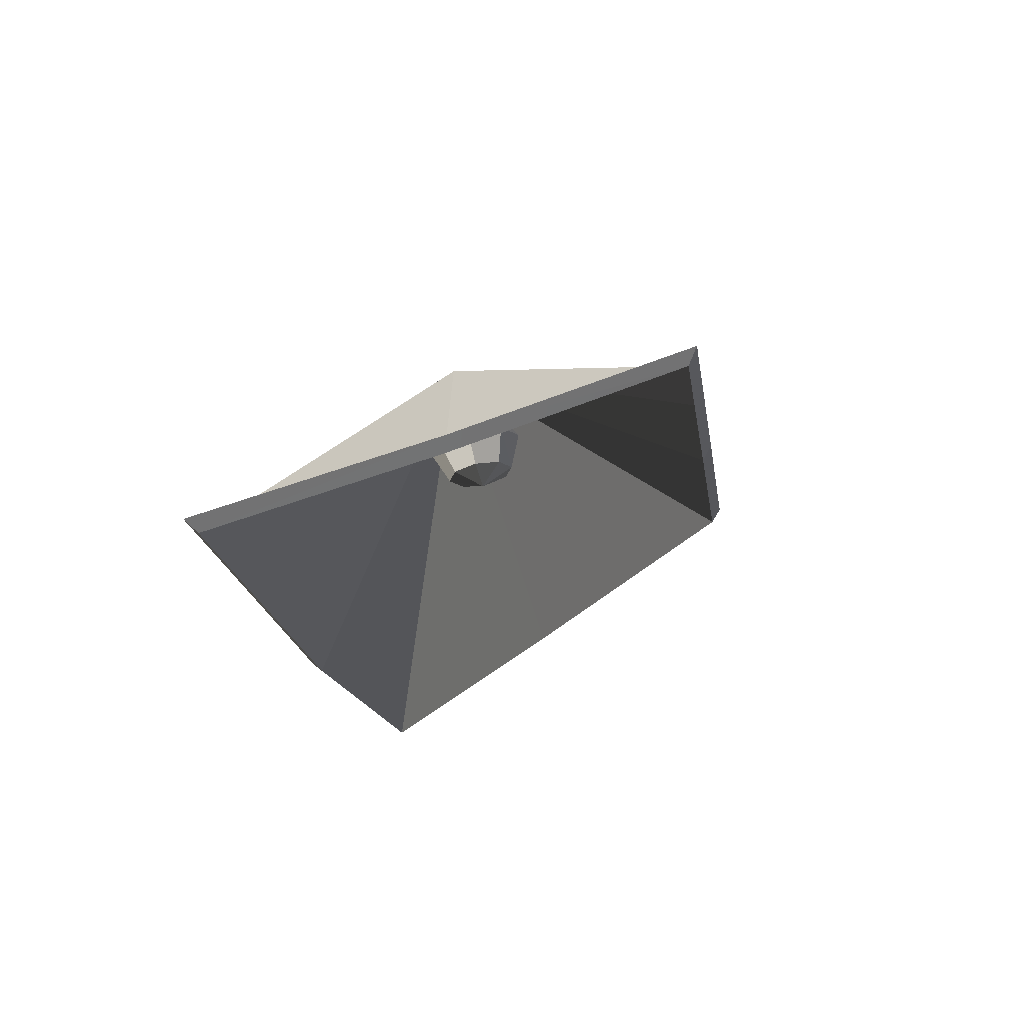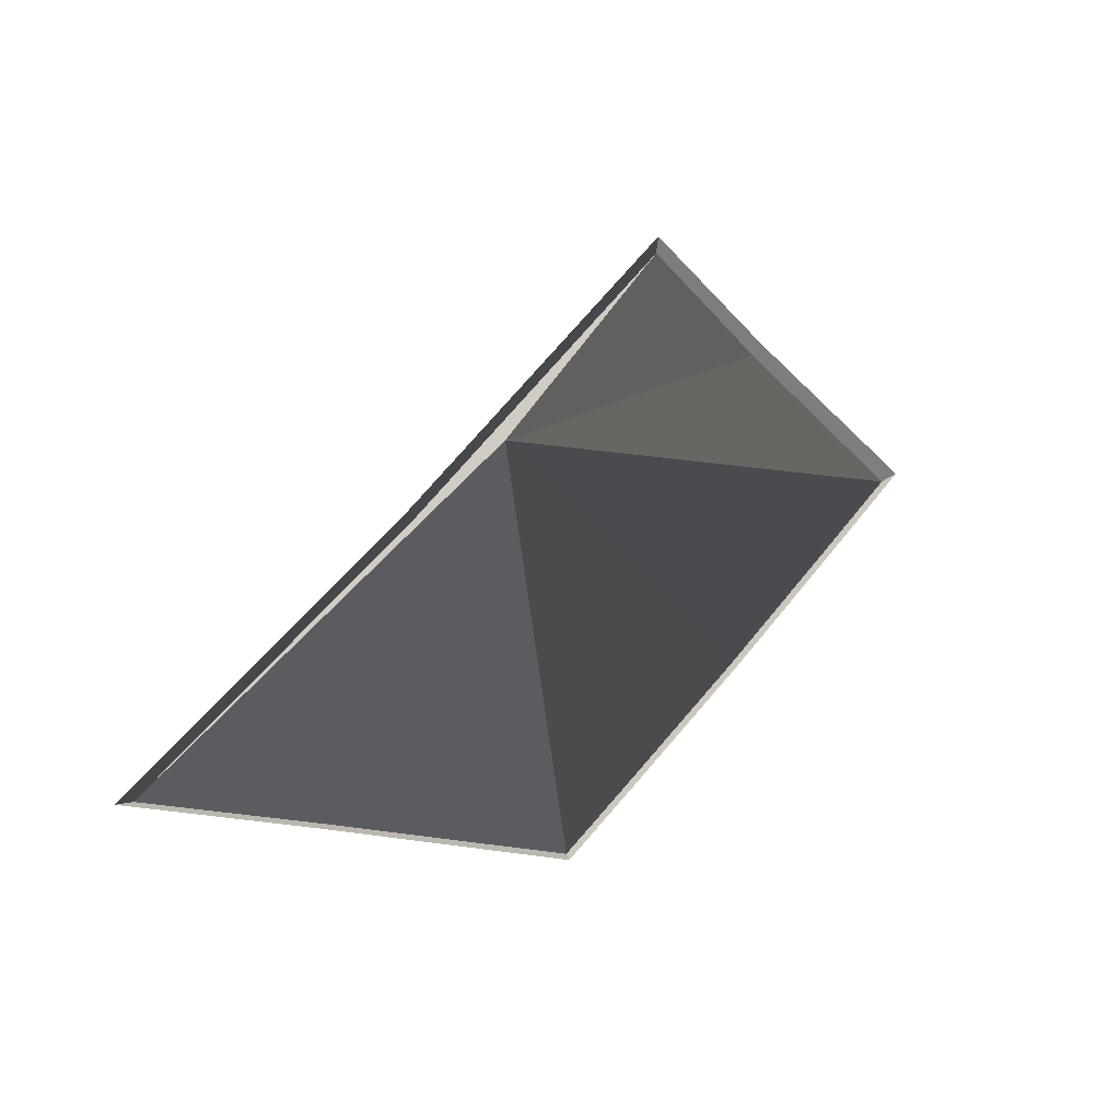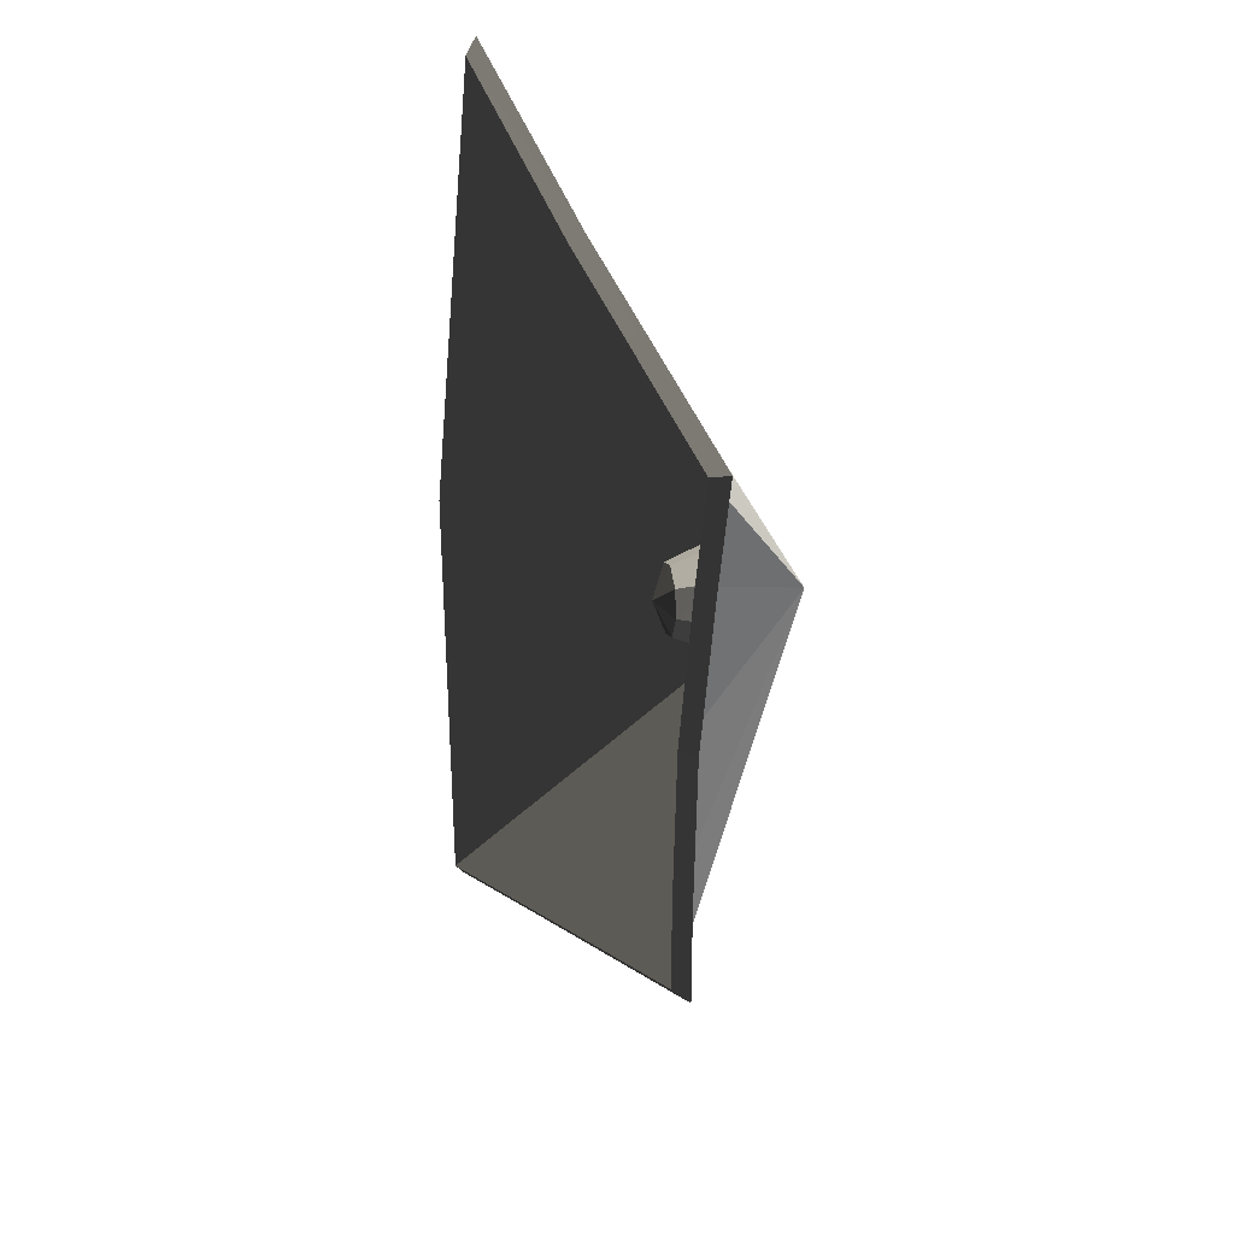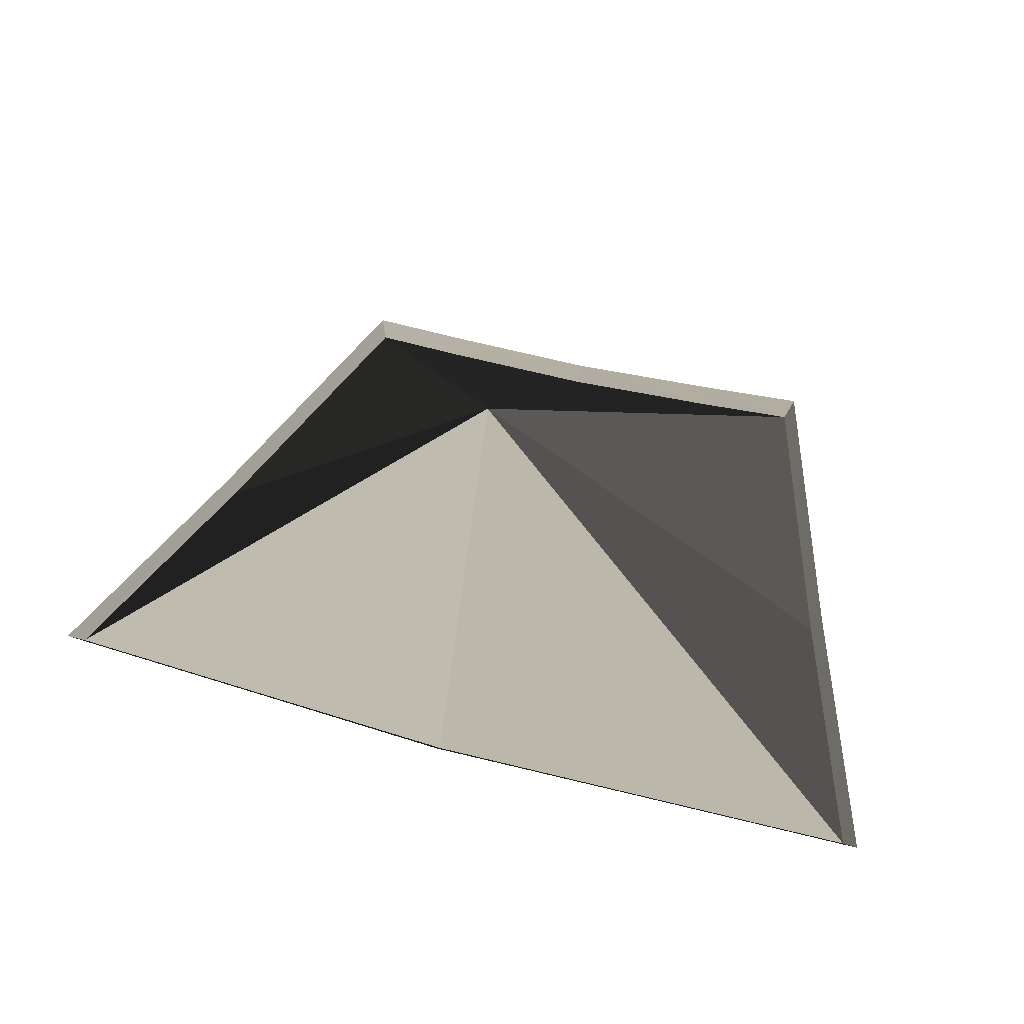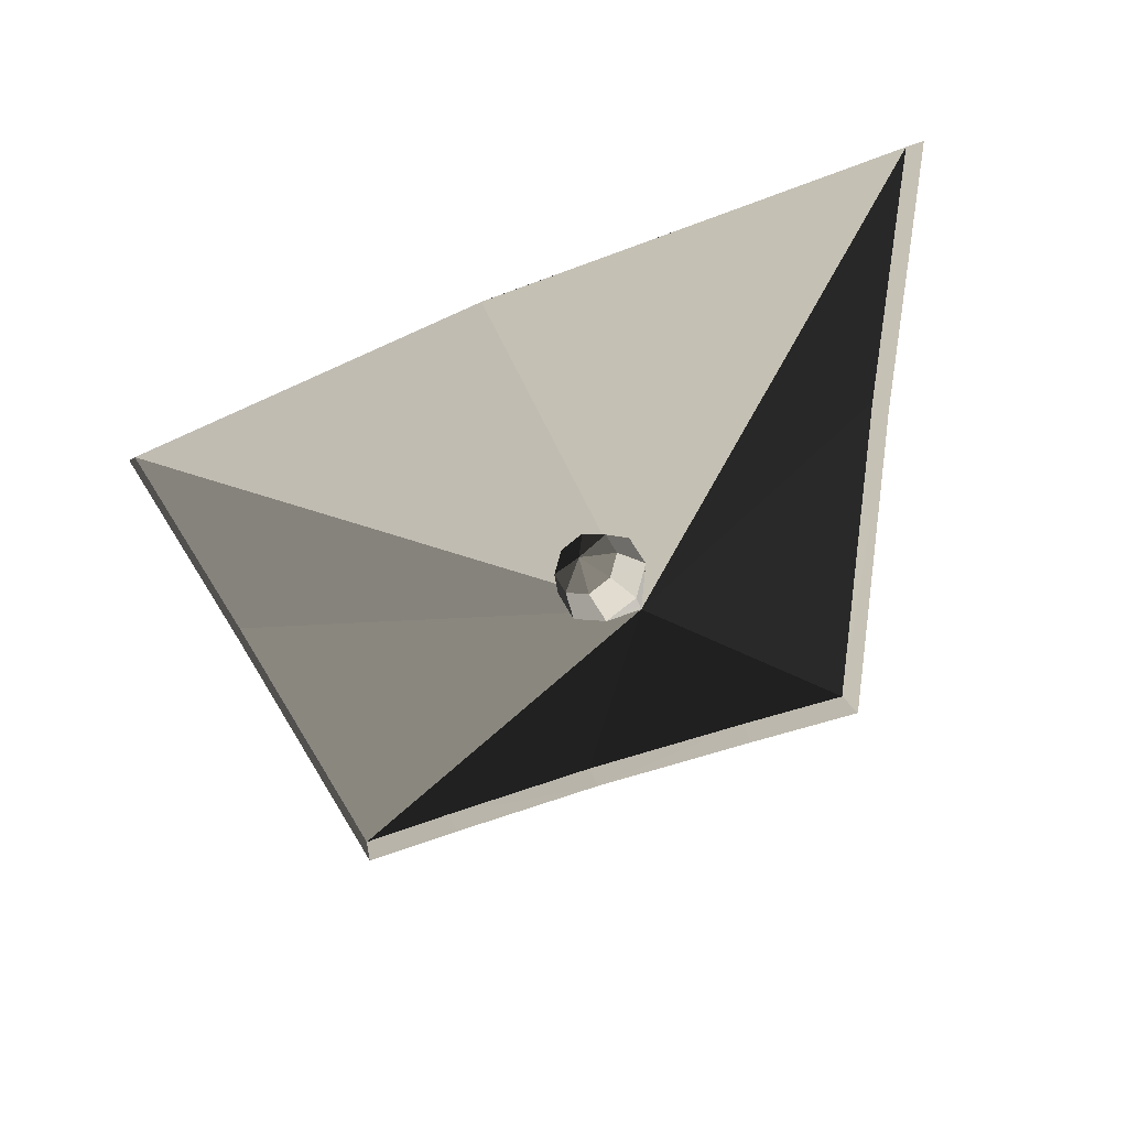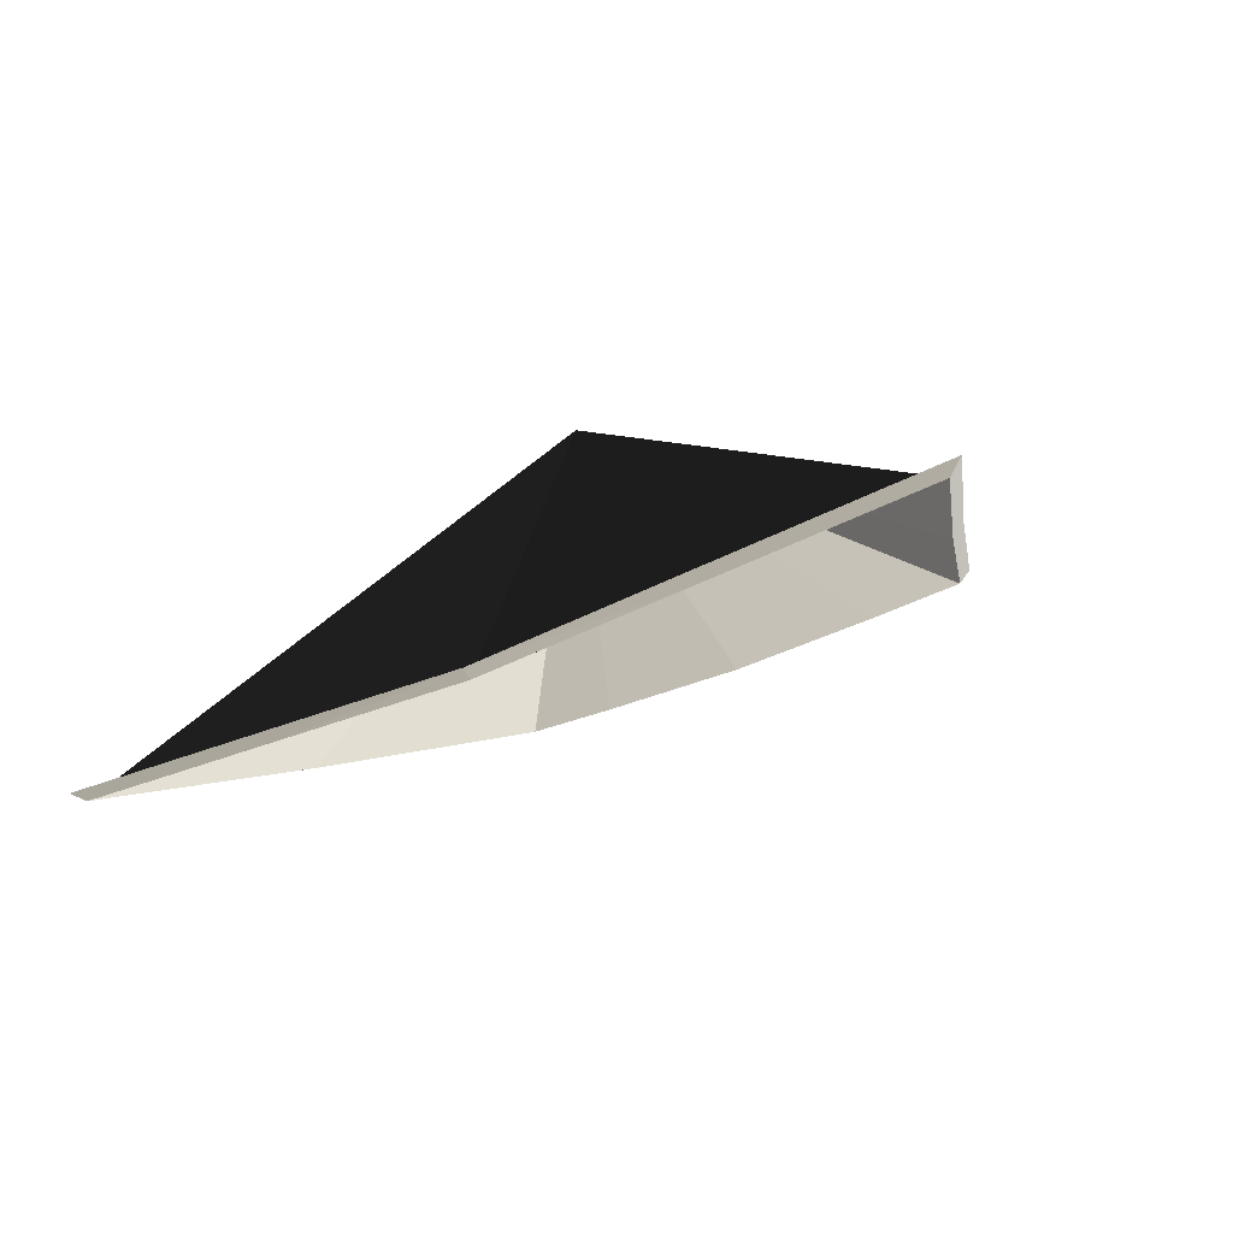
<metadata>
{"format":"obj","ext":"obj","renderer":"f3d","projection":"perspective","resolution":1024,"background":"white","views":[{"elev":-18.3,"azim":-81.5,"up":"+Z"},{"elev":64.5,"azim":-50.7,"up":"+Z"},{"elev":-59.7,"azim":-92.6,"up":"+Y"},{"elev":34.8,"azim":-158.4,"up":"+Z"},{"elev":-40.5,"azim":-151.8,"up":"+Y"},{"elev":-32.7,"azim":-145.5,"up":"+Z"}]}
</metadata>
<code>
o Reverse_sat_skyr56
v 0.9182 0.2854 -4.075
v 0.9182 0.2793 -4.071
v 0.9133 0.2812 -4.071
v 0.9182 0.2854 -4.075
v 0.923 0.2812 -4.071
v 0.9182 0.2793 -4.071
v 0.9182 0.2793 -4.071
v 0.9113 0.2805 -4.064
v 0.9133 0.2812 -4.071
v 0.9113 0.2859 -4.072
v 0.9182 0.2854 -4.075
v 0.9133 0.2812 -4.071
v 0.923 0.2812 -4.071
v 0.9182 0.2777 -4.063
v 0.9182 0.2793 -4.071
v 0.925 0.2859 -4.072
v 0.923 0.2812 -4.071
v 0.9182 0.2854 -4.075
v 0.9182 0.2793 -4.071
v 0.9182 0.2777 -4.063
v 0.9113 0.2805 -4.064
v 0.9133 0.2812 -4.071
v 0.9113 0.2805 -4.064
v 0.9085 0.2872 -4.065
v 0.9113 0.2859 -4.072
v 0.9133 0.2812 -4.071
v 0.9085 0.2872 -4.065
v 0.9133 0.2907 -4.073
v 0.9182 0.2854 -4.075
v 0.9113 0.2859 -4.072
v 0.925 0.2805 -4.064
v 0.9182 0.2777 -4.063
v 0.923 0.2812 -4.071
v 0.923 0.2907 -4.073
v 0.925 0.2859 -4.072
v 0.9182 0.2854 -4.075
v 0.925 0.2859 -4.072
v 0.925 0.2805 -4.064
v 0.923 0.2812 -4.071
v 0.9182 0.2777 -4.063
v 0.9182 0.2921 -4.048
v 0.9113 0.2805 -4.064
v 0.9085 0.2872 -4.065
v 0.9113 0.2805 -4.064
v 0.9182 0.2921 -4.048
v 0.9113 0.2859 -4.072
v 0.9085 0.2872 -4.065
v 0.9113 0.2939 -4.066
v 0.9182 0.2927 -4.073
v 0.9182 0.2854 -4.075
v 0.9133 0.2907 -4.073
v 0.9133 0.2907 -4.073
v 0.9113 0.2859 -4.072
v 0.9113 0.2939 -4.066
v 0.925 0.2805 -4.064
v 0.9182 0.2921 -4.048
v 0.9182 0.2777 -4.063
v 0.9182 0.2927 -4.073
v 0.923 0.2907 -4.073
v 0.9182 0.2854 -4.075
v 0.923 0.2907 -4.073
v 0.9278 0.2872 -4.065
v 0.925 0.2859 -4.072
v 0.925 0.2859 -4.072
v 0.9278 0.2872 -4.065
v 0.925 0.2805 -4.064
v 0.9113 0.2939 -4.066
v 0.9085 0.2872 -4.065
v 0.9182 0.2921 -4.048
v 0.9182 0.2927 -4.073
v 0.9133 0.2907 -4.073
v 0.9182 0.2967 -4.067
v 0.9182 0.2967 -4.067
v 0.9133 0.2907 -4.073
v 0.9113 0.2939 -4.066
v 0.9278 0.2872 -4.065
v 0.9182 0.2921 -4.048
v 0.925 0.2805 -4.064
v 0.925 0.2939 -4.066
v 0.923 0.2907 -4.073
v 0.9182 0.2927 -4.073
v 0.923 0.2907 -4.073
v 0.925 0.2939 -4.066
v 0.9278 0.2872 -4.065
v 0.9182 0.2967 -4.067
v 0.9113 0.2939 -4.066
v 0.9182 0.2921 -4.048
v 0.925 0.2939 -4.066
v 0.9182 0.2927 -4.073
v 0.9182 0.2967 -4.067
v 0.925 0.2939 -4.066
v 0.9182 0.2921 -4.048
v 0.9278 0.2872 -4.065
v 0.925 0.2939 -4.066
v 0.9182 0.2967 -4.067
v 0.9182 0.2921 -4.048
v 0.8496 0.2807 -4.089
v 0.8702 0.2385 -4.07
v 0.8689 0.2367 -4.066
v 0.8515 0.2813 -4.092
v 0.8702 0.2385 -4.07
v 0.8496 0.2807 -4.089
v 0.8885 0.2366 -4.067
v 0.8689 0.2367 -4.066
v 0.8702 0.2385 -4.07
v 0.8337 0.32 -4.11
v 0.8515 0.2813 -4.092
v 0.8496 0.2807 -4.089
v 0.9182 0.2921 -4.048
v 0.8702 0.2385 -4.07
v 0.8515 0.2813 -4.092
v 0.8885 0.2366 -4.067
v 0.8702 0.2385 -4.07
v 0.8884 0.2384 -4.07
v 0.8337 0.32 -4.11
v 0.8496 0.2807 -4.089
v 0.8308 0.3218 -4.109
v 0.8337 0.32 -4.11
v 0.9182 0.2921 -4.048
v 0.8515 0.2813 -4.092
v 0.9182 0.2921 -4.048
v 0.8884 0.2384 -4.07
v 0.8702 0.2385 -4.07
v 0.9181 0.2365 -4.068
v 0.8885 0.2366 -4.067
v 0.8884 0.2384 -4.07
v 0.8308 0.3218 -4.109
v 0.8752 0.3216 -4.111
v 0.8337 0.32 -4.11
v 0.9182 0.2921 -4.048
v 0.8337 0.32 -4.11
v 0.8759 0.3198 -4.112
v 0.9182 0.2921 -4.048
v 0.9181 0.2383 -4.071
v 0.8884 0.2384 -4.07
v 0.9181 0.2365 -4.068
v 0.8884 0.2384 -4.07
v 0.9181 0.2383 -4.071
v 0.8752 0.3216 -4.111
v 0.8759 0.3198 -4.112
v 0.8337 0.32 -4.11
v 0.9182 0.2921 -4.048
v 0.8759 0.3198 -4.112
v 0.9181 0.3196 -4.114
v 0.9182 0.2921 -4.048
v 0.9478 0.2384 -4.07
v 0.9181 0.2383 -4.071
v 0.9478 0.2384 -4.07
v 0.9181 0.2365 -4.068
v 0.9181 0.2383 -4.071
v 0.8752 0.3216 -4.111
v 0.9181 0.3214 -4.113
v 0.8759 0.3198 -4.112
v 0.9181 0.3214 -4.113
v 0.9181 0.3196 -4.114
v 0.8759 0.3198 -4.112
v 0.9603 0.3198 -4.112
v 0.9182 0.2921 -4.048
v 0.9181 0.3196 -4.114
v 0.9182 0.2921 -4.048
v 0.966 0.2385 -4.07
v 0.9478 0.2384 -4.07
v 0.9478 0.2384 -4.07
v 0.9477 0.2366 -4.067
v 0.9181 0.2365 -4.068
v 0.9181 0.3214 -4.113
v 0.9603 0.3198 -4.112
v 0.9181 0.3196 -4.114
v 1.002 0.32 -4.11
v 0.9182 0.2921 -4.048
v 0.9603 0.3198 -4.112
v 0.9182 0.2921 -4.048
v 0.9847 0.2813 -4.092
v 0.966 0.2385 -4.07
v 0.966 0.2385 -4.07
v 0.9477 0.2366 -4.067
v 0.9478 0.2384 -4.07
v 0.961 0.3216 -4.111
v 0.9603 0.3198 -4.112
v 0.9181 0.3214 -4.113
v 0.961 0.3216 -4.111
v 1.002 0.32 -4.11
v 0.9603 0.3198 -4.112
v 1.002 0.32 -4.11
v 0.9847 0.2813 -4.092
v 0.9182 0.2921 -4.048
v 0.9847 0.2813 -4.092
v 0.9866 0.2807 -4.089
v 0.966 0.2385 -4.07
v 0.9674 0.2367 -4.066
v 0.9477 0.2366 -4.067
v 0.966 0.2385 -4.07
v 1.005 0.3218 -4.109
v 1.002 0.32 -4.11
v 0.961 0.3216 -4.111
v 1.002 0.32 -4.11
v 0.9866 0.2807 -4.089
v 0.9847 0.2813 -4.092
v 0.9866 0.2807 -4.089
v 0.9674 0.2367 -4.066
v 0.966 0.2385 -4.07
v 1.002 0.32 -4.11
v 1.005 0.3218 -4.109
v 0.9866 0.2807 -4.089
f 1 2 3
f 4 5 6
f 7 8 9
f 10 11 12
f 13 14 15
f 16 17 18
f 19 20 21
f 22 23 24
f 25 26 27
f 28 29 30
f 31 32 33
f 34 35 36
f 37 38 39
f 40 41 42
f 43 44 45
f 46 47 48
f 49 50 51
f 52 53 54
f 55 56 57
f 58 59 60
f 61 62 63
f 64 65 66
f 67 68 69
f 70 71 72
f 73 74 75
f 76 77 78
f 79 80 81
f 82 83 84
f 85 86 87
f 88 89 90
f 91 92 93
f 94 95 96
f 97 98 99
f 100 101 102
f 103 104 105
f 106 107 108
f 109 110 111
f 112 113 114
f 115 116 117
f 118 119 120
f 121 122 123
f 124 125 126
f 127 128 129
f 130 131 132
f 133 134 135
f 136 137 138
f 139 140 141
f 142 143 144
f 145 146 147
f 148 149 150
f 151 152 153
f 154 155 156
f 157 158 159
f 160 161 162
f 163 164 165
f 166 167 168
f 169 170 171
f 172 173 174
f 175 176 177
f 178 179 180
f 181 182 183
f 184 185 186
f 187 188 189
f 190 191 192
f 193 194 195
f 196 197 198
f 199 200 201
f 202 203 204

</code>
